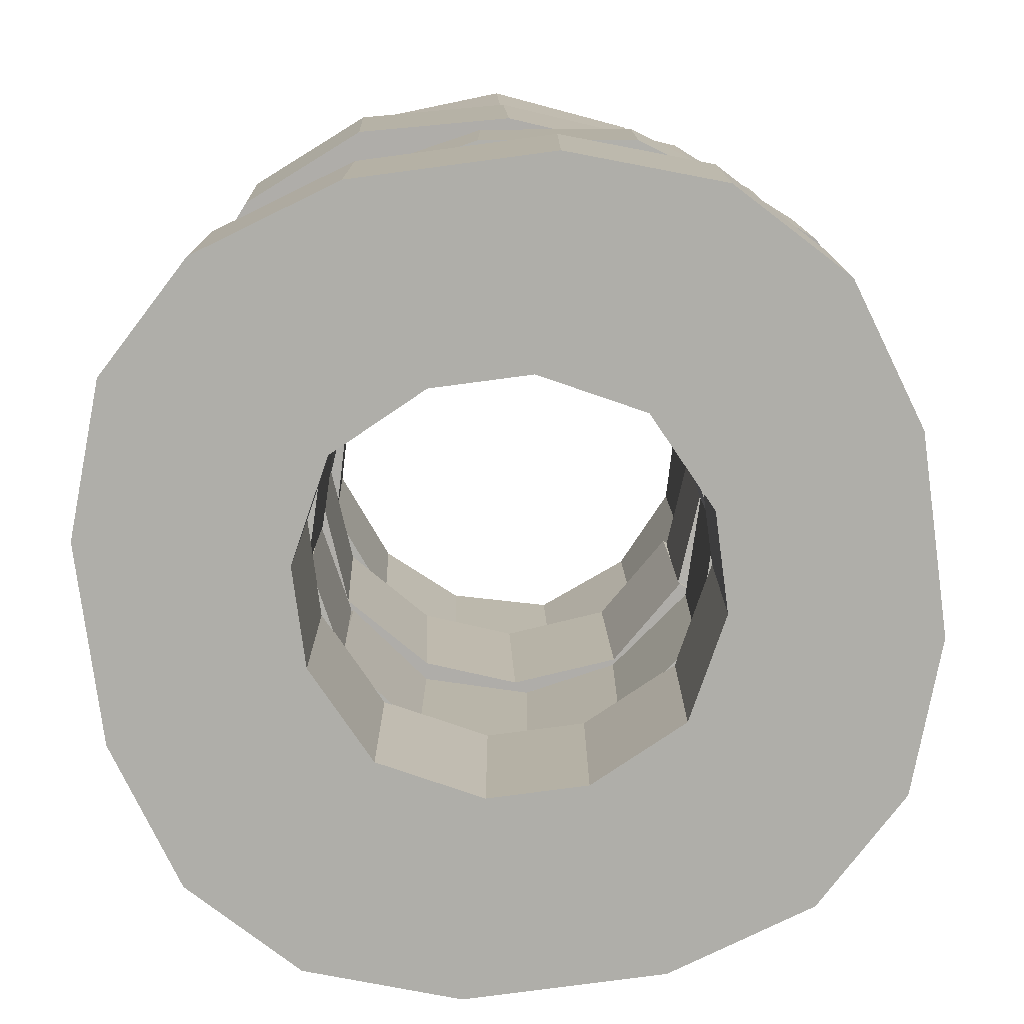
<metadata>
{"format":"obj","ext":"obj","renderer":"f3d","projection":"perspective","resolution":1024,"background":"white","views":[{"elev":-77.5,"azim":7.6,"up":"+Y"}]}
</metadata>
<code>
o tire_pile_barrier
v -0.125 -0 0.5
v 0.125 -0 0.5
v 0.125 0.25 0.5
v -0.125 0.25 0.5
v -0.0625 0.25 0.25
v 0.0625 0.25 0.25
v 0.0625 -0 0.25
v -0.0625 -0 0.25
v 0.125 -0 0.5
v 0.3125 -0 0.4375
v 0.3125 0.25 0.4375
v 0.125 0.25 0.5
v 0.0625 0.25 0.25
v 0.1875 0.25 0.1875
v 0.1875 -0 0.1875
v 0.0625 -0 0.25
v 0.3125 -0 0.4375
v 0.4375 -0 0.3125
v 0.4375 0.25 0.3125
v 0.3125 0.25 0.4375
v 0.1875 0.25 0.1875
v 0.1875 0.25 0.1875
v 0.1875 -0 0.1875
v 0.1875 -0 0.1875
v 0.1875 -0 0.1875
v 0.4375 -0 0.3125
v 0.4375 0.25 0.3125
v 0.1875 0.25 0.1875
v 0.25 0.25 0.0625
v 0.5 0.25 0.125
v 0.5 -0 0.125
v 0.25 -0 0.0625
v -0.5 0 -0.125
v -0.5 -0 0.125
v -0.5 0.25 0.125
v -0.5 0.25 -0.125
v -0.25 0.25 -0.0625
v -0.25 0.25 0.0625
v -0.25 -0 0.0625
v -0.25 0 -0.0625
v 0.25 0 -0.0625
v 0.25 -0 0.0625
v 0.25 0.25 0.0625
v 0.25 0.25 -0.0625
v 0.5 0.25 -0.125
v 0.5 0.25 0.125
v 0.5 -0 0.125
v 0.5 0 -0.125
v -0.4375 -0 0.3125
v -0.1875 -0 0.1875
v -0.1875 0.25 0.1875
v -0.4375 0.25 0.3125
v -0.5 0.25 0.125
v -0.25 0.25 0.0625
v -0.25 -0 0.0625
v -0.5 -0 0.125
v -0.4375 -0 0.3125
v -0.3125 -0 0.4375
v -0.3125 0.25 0.4375
v -0.4375 0.25 0.3125
v -0.1875 0.25 0.1875
v -0.1875 0.25 0.1875
v -0.1875 -0 0.1875
v -0.1875 -0 0.1875
v -0.3125 -0 0.4375
v -0.125 -0 0.5
v -0.125 0.25 0.5
v -0.3125 0.25 0.4375
v -0.1875 0.25 0.1875
v -0.0625 0.25 0.25
v -0.0625 -0 0.25
v -0.1875 -0 0.1875
v -0.5 0 -0.125
v -0.25 0 -0.0625
v -0.25 0.25 -0.0625
v -0.5 0.25 -0.125
v -0.4375 0.25 -0.3125
v -0.1875 0.25 -0.1875
v -0.1875 0 -0.1875
v -0.4375 0 -0.3125
v 0.25 0 -0.0625
v 0.5 0 -0.125
v 0.5 0.25 -0.125
v 0.25 0.25 -0.0625
v 0.1875 0.25 -0.1875
v 0.4375 0.25 -0.3125
v 0.4375 0 -0.3125
v 0.1875 0 -0.1875
v 0.1875 0 -0.1875
v 0.1875 0 -0.1875
v 0.1875 0.25 -0.1875
v 0.1875 0.25 -0.1875
v 0.3125 0.25 -0.4375
v 0.4375 0.25 -0.3125
v 0.4375 0 -0.3125
v 0.3125 0 -0.4375
v 0.0625 0 -0.25
v 0.1875 0 -0.1875
v 0.1875 0.25 -0.1875
v 0.0625 0.25 -0.25
v 0.125 0.25 -0.5
v 0.3125 0.25 -0.4375
v 0.3125 0 -0.4375
v 0.125 0 -0.5
v -0.0625 0 -0.25
v 0.0625 0 -0.25
v 0.0625 0.25 -0.25
v -0.0625 0.25 -0.25
v -0.125 0.25 -0.5
v 0.125 0.25 -0.5
v 0.125 0 -0.5
v -0.125 0 -0.5
v -0.1875 0 -0.1875
v -0.0625 0 -0.25
v -0.0625 0.25 -0.25
v -0.1875 0.25 -0.1875
v -0.3125 0.25 -0.4375
v -0.125 0.25 -0.5
v -0.125 0 -0.5
v -0.3125 0 -0.4375
v -0.1875 0 -0.1875
v -0.1875 0 -0.1875
v -0.1875 0.25 -0.1875
v -0.1875 0.25 -0.1875
v -0.4375 0.25 -0.3125
v -0.3125 0.25 -0.4375
v -0.3125 0 -0.4375
v -0.4375 0 -0.3125
v -0.2185 0.2587 0.4565
v 0.0269 0.2587 0.5042
v 0.02773 0.5087 0.4999
v -0.2177 0.5087 0.4522
v -0.1086 0.5043 0.2188
v 0.01407 0.5043 0.2427
v 0.01324 0.2544 0.2469
v -0.1095 0.2544 0.2231
v 0.0269 0.2587 0.5042
v 0.2229 0.2577 0.4787
v 0.2237 0.5076 0.4744
v 0.02773 0.5087 0.4999
v 0.01407 0.5043 0.2427
v 0.1487 0.5033 0.2052
v 0.1479 0.2533 0.2094
v 0.01324 0.2544 0.2469
v 0.2229 0.2577 0.4787
v 0.3694 0.2555 0.3798
v 0.3703 0.5054 0.3755
v 0.2237 0.5076 0.4744
v 0.1487 0.5033 0.2052
v 0.1487 0.5033 0.2052
v 0.1479 0.2533 0.2094
v 0.1479 0.2533 0.2094
v 0.1479 0.2533 0.2094
v 0.3694 0.2555 0.3798
v 0.3703 0.5054 0.3755
v 0.1487 0.5033 0.2052
v 0.2339 0.5011 0.0944
v 0.4674 0.5022 0.2034
v 0.4666 0.2522 0.2077
v 0.2331 0.2511 0.09869
v -0.4647 0.2413 -0.2302
v -0.5124 0.2413 0.01523
v -0.5167 0.4913 0.0144
v -0.469 0.4913 -0.231
v -0.2356 0.4956 -0.122
v -0.2594 0.4956 0.000741
v -0.2552 0.2457 0.001573
v -0.2313 0.2457 -0.1211
v 0.2594 0.2544 -0.02574
v 0.2356 0.2544 0.09696
v 0.2313 0.5043 0.09613
v 0.2552 0.5043 -0.02657
v 0.5124 0.5087 -0.04023
v 0.4647 0.5087 0.2052
v 0.469 0.2587 0.206
v 0.5167 0.2587 -0.0394
v -0.4895 0.2555 0.2129
v -0.2202 0.2533 0.1379
v -0.2194 0.5033 0.1336
v -0.4887 0.5054 0.2086
v -0.5142 0.5022 0.01264
v -0.2569 0.5011 -0.001001
v -0.2577 0.2511 0.003282
v -0.5151 0.2522 0.01692
v -0.4895 0.2555 0.2129
v -0.3906 0.2577 0.3594
v -0.3898 0.5076 0.3551
v -0.4887 0.5054 0.2086
v -0.2194 0.5033 0.1336
v -0.2194 0.5033 0.1336
v -0.2202 0.2533 0.1379
v -0.2202 0.2533 0.1379
v -0.3906 0.2577 0.3594
v -0.2185 0.2587 0.4565
v -0.2177 0.5087 0.4522
v -0.3898 0.5076 0.3551
v -0.2194 0.5033 0.1336
v -0.1086 0.5043 0.2188
v -0.1095 0.2544 0.2231
v -0.2202 0.2533 0.1379
v -0.4674 0.2478 -0.2284
v -0.2339 0.2489 -0.1194
v -0.2331 0.4989 -0.1237
v -0.4666 0.4978 -0.2327
v -0.3694 0.4945 -0.4048
v -0.1479 0.4967 -0.2344
v -0.1487 0.2467 -0.2302
v -0.3703 0.2446 -0.4005
v 0.2569 0.2489 -0.024
v 0.5142 0.2478 -0.03764
v 0.5151 0.4978 -0.04192
v 0.2577 0.4989 -0.02828
v 0.2202 0.4967 -0.1629
v 0.4895 0.4945 -0.2379
v 0.4887 0.2446 -0.2336
v 0.2194 0.2467 -0.1586
v 0.2194 0.2467 -0.1586
v 0.2194 0.2467 -0.1586
v 0.2202 0.4967 -0.1629
v 0.2202 0.4967 -0.1629
v 0.3906 0.4923 -0.3844
v 0.4895 0.4945 -0.2379
v 0.4887 0.2446 -0.2336
v 0.3898 0.2424 -0.3801
v 0.1086 0.2457 -0.2438
v 0.2194 0.2467 -0.1586
v 0.2202 0.4967 -0.1629
v 0.1095 0.4956 -0.2481
v 0.2185 0.4913 -0.4815
v 0.3906 0.4923 -0.3844
v 0.3898 0.2424 -0.3801
v 0.2177 0.2413 -0.4772
v -0.01407 0.2457 -0.2677
v 0.1086 0.2457 -0.2438
v 0.1095 0.4956 -0.2481
v -0.01324 0.4956 -0.2719
v -0.0269 0.4913 -0.5292
v 0.2185 0.4913 -0.4815
v 0.2177 0.2413 -0.4772
v -0.02773 0.2413 -0.5249
v -0.1487 0.2467 -0.2302
v -0.01407 0.2457 -0.2677
v -0.01324 0.4956 -0.2719
v -0.1479 0.4967 -0.2344
v -0.2229 0.4923 -0.5037
v -0.0269 0.4913 -0.5292
v -0.02773 0.2413 -0.5249
v -0.2237 0.2424 -0.4994
v -0.1487 0.2467 -0.2302
v -0.1487 0.2467 -0.2302
v -0.1479 0.4967 -0.2344
v -0.1479 0.4967 -0.2344
v -0.3694 0.4945 -0.4048
v -0.2229 0.4923 -0.5037
v -0.2237 0.2424 -0.4994
v -0.3703 0.2446 -0.4005
v 0.2149 0.5088 -0.1494
v 0.4258 0.5175 -0.2973
v 0.4176 0.7674 -0.2942
v 0.2068 0.7586 -0.1463
v 0.1037 0.7565 -0.2406
v 0.2921 0.7652 -0.4469
v 0.3003 0.5153 -0.45
v 0.1118 0.5066 -0.2438
v 0.2126 0.4979 -0.1438
v 0.2573 0.5023 -0.02721
v 0.2542 0.7521 -0.03535
v 0.2094 0.7477 -0.152
v 0.4205 0.7456 -0.2999
v 0.51 0.7543 -0.06663
v 0.5131 0.5044 -0.05849
v 0.4236 0.4957 -0.2917
v 0.2462 0.5066 0.1063
v 0.5243 0.5153 0.1335
v 0.5161 0.7652 0.1366
v 0.2381 0.7565 0.1095
v 0.2516 0.7586 -0.02962
v 0.5072 0.7674 -0.06081
v 0.5154 0.5175 -0.06394
v 0.2597 0.5088 -0.03275
v 0.4524 0.511 0.295
v 0.5243 0.5153 0.1335
v 0.5161 0.7652 0.1366
v 0.4443 0.7608 0.2981
v 0.2381 0.7565 0.1095
v 0.2381 0.7565 0.1095
v 0.2462 0.5066 0.1063
v 0.2462 0.5066 0.1063
v 0.2999 0.5044 0.4205
v 0.4524 0.511 0.295
v 0.4443 0.7608 0.2981
v 0.2917 0.7543 0.4236
v 0.1438 0.7521 0.2126
v 0.2381 0.7565 0.1095
v 0.2462 0.5066 0.1063
v 0.152 0.5023 0.2094
v -0.1307 0.4892 0.5188
v 0.06663 0.4957 0.51
v 0.05849 0.7456 0.5131
v -0.1389 0.739 0.5219
v -0.1118 0.7434 0.2438
v 0.02721 0.7477 0.2573
v 0.03535 0.4979 0.2542
v -0.1037 0.4935 0.2406
v 0.06663 0.4957 0.51
v 0.2999 0.5044 0.4205
v 0.2917 0.7543 0.4236
v 0.05849 0.7456 0.5131
v 0.02721 0.7477 0.2573
v 0.1438 0.7521 0.2126
v 0.152 0.5023 0.2094
v 0.03535 0.4979 0.2542
v -0.2921 0.4848 0.4469
v -0.1307 0.4892 0.5188
v -0.1389 0.739 0.5219
v -0.3003 0.7347 0.45
v -0.1118 0.7434 0.2438
v -0.1118 0.7434 0.2438
v -0.1037 0.4935 0.2406
v -0.1037 0.4935 0.2406
v -0.2921 0.4848 0.4469
v -0.1037 0.4935 0.2406
v -0.1118 0.7434 0.2438
v -0.3003 0.7347 0.45
v -0.4258 0.7325 0.2973
v -0.2149 0.7412 0.1494
v -0.2068 0.4914 0.1463
v -0.4176 0.4826 0.2942
v -0.51 0.4957 0.06663
v -0.4205 0.5044 0.2999
v -0.4236 0.7543 0.2917
v -0.5131 0.7456 0.05849
v -0.2573 0.7477 0.02721
v -0.2126 0.7521 0.1438
v -0.2094 0.5023 0.152
v -0.2542 0.4979 0.03535
v -0.5072 0.4826 0.06081
v -0.2516 0.4914 0.02962
v -0.2597 0.7412 0.03275
v -0.5154 0.7325 0.06394
v -0.5243 0.7347 -0.1335
v -0.2462 0.7434 -0.1063
v -0.2381 0.4935 -0.1095
v -0.5161 0.4848 -0.1366
v -0.2381 0.4935 -0.1095
v -0.2381 0.4935 -0.1095
v -0.2462 0.7434 -0.1063
v -0.2462 0.7434 -0.1063
v -0.5243 0.7347 -0.1335
v -0.4524 0.739 -0.295
v -0.4443 0.4892 -0.2981
v -0.5161 0.4848 -0.1366
v -0.2381 0.4935 -0.1095
v -0.1438 0.4979 -0.2126
v -0.152 0.7477 -0.2094
v -0.2462 0.7434 -0.1063
v -0.4524 0.739 -0.295
v -0.2999 0.7456 -0.4205
v -0.2917 0.4957 -0.4236
v -0.4443 0.4892 -0.2981
v -0.1438 0.4979 -0.2126
v -0.02721 0.5023 -0.2573
v -0.03535 0.7521 -0.2542
v -0.152 0.7477 -0.2094
v -0.2999 0.7456 -0.4205
v -0.06663 0.7543 -0.51
v -0.05849 0.5044 -0.5131
v -0.2917 0.4957 -0.4236
v -0.02721 0.5023 -0.2573
v 0.1118 0.5066 -0.2438
v 0.1037 0.7565 -0.2406
v -0.03535 0.7521 -0.2542
v -0.06663 0.7543 -0.51
v 0.1307 0.7608 -0.5188
v 0.1389 0.511 -0.5219
v -0.05849 0.5044 -0.5131
v 0.1118 0.5066 -0.2438
v 0.1118 0.5066 -0.2438
v 0.1037 0.7565 -0.2406
v 0.1037 0.7565 -0.2406
v 0.1307 0.7608 -0.5188
v 0.2921 0.7652 -0.4469
v 0.3003 0.5153 -0.45
v 0.1389 0.511 -0.5219
v 0.1509 0.7588 -0.2358
v 0.2984 0.7675 -0.4469
v 0.2918 1.017 -0.4412
v 0.1443 1.009 -0.2301
v 0.01512 1.006 -0.2835
v 0.1217 1.015 -0.5417
v 0.1283 0.7653 -0.5474
v 0.0217 0.7566 -0.2892
v 0.1509 0.7588 -0.2358
v 0.2329 0.7588 -0.1415
v 0.2263 1.009 -0.1358
v 0.1443 1.009 -0.2301
v 0.2918 1.017 -0.4412
v 0.4558 1.017 -0.2525
v 0.4624 0.7675 -0.2582
v 0.2984 0.7675 -0.4469
v 0.2677 0.7566 -0.006165
v 0.5383 0.7653 -0.07574
v 0.5317 1.015 -0.07002
v 0.2611 1.006 -0.000441
v 0.2263 1.009 -0.1358
v 0.4558 1.017 -0.2525
v 0.4624 0.7675 -0.2582
v 0.2329 0.7588 -0.1415
v 0.526 0.761 0.1006
v 0.5383 0.7653 -0.07574
v 0.5317 1.015 -0.07002
v 0.5194 1.011 0.1063
v 0.2611 1.006 -0.000441
v 0.2611 1.006 -0.000441
v 0.2677 0.7566 -0.006165
v 0.2677 0.7566 -0.006165
v 0.4256 0.7544 0.2707
v 0.526 0.761 0.1006
v 0.5194 1.011 0.1063
v 0.419 1.004 0.2764
v 0.2079 1.002 0.1287
v 0.2611 1.006 -0.000441
v 0.2677 0.7566 -0.006165
v 0.2144 0.7523 0.123
v 0.05461 0.7392 0.5103
v 0.237 0.7457 0.4346
v 0.2305 0.9956 0.4403
v 0.04803 0.989 0.5161
v -0.0217 0.9934 0.2454
v 0.1136 0.9977 0.2106
v 0.1202 0.7479 0.2049
v -0.01512 0.7435 0.2397
v 0.237 0.7457 0.4346
v 0.4256 0.7544 0.2707
v 0.419 1.004 0.2764
v 0.2305 0.9956 0.4403
v 0.1136 0.9977 0.2106
v 0.2079 1.002 0.1287
v 0.2144 0.7523 0.123
v 0.1202 0.7479 0.2049
v -0.1217 0.7348 0.498
v 0.05461 0.7392 0.5103
v 0.04803 0.989 0.5161
v -0.1283 0.9847 0.5037
v -0.0217 0.9934 0.2454
v -0.0217 0.9934 0.2454
v -0.01512 0.7435 0.2397
v -0.01512 0.7435 0.2397
v -0.1217 0.7348 0.498
v -0.01512 0.7435 0.2397
v -0.0217 0.9934 0.2454
v -0.1283 0.9847 0.5037
v -0.2984 0.9825 0.4032
v -0.1509 0.9912 0.1921
v -0.1443 0.7414 0.1863
v -0.2918 0.7326 0.3974
v -0.4558 0.7326 0.2088
v -0.2918 0.7326 0.3974
v -0.2984 0.9825 0.4032
v -0.4624 0.9825 0.2145
v -0.2329 0.9912 0.09773
v -0.1509 0.9912 0.1921
v -0.1443 0.7414 0.1863
v -0.2263 0.7414 0.09201
v -0.4558 0.7326 0.2088
v -0.2263 0.7414 0.09201
v -0.2329 0.9912 0.09773
v -0.4624 0.9825 0.2145
v -0.5383 0.9847 0.03199
v -0.2677 0.9934 -0.03759
v -0.2611 0.7435 -0.04331
v -0.5317 0.7348 0.02627
v -0.2611 0.7435 -0.04331
v -0.2611 0.7435 -0.04331
v -0.2677 0.9934 -0.03759
v -0.2677 0.9934 -0.03759
v -0.5383 0.9847 0.03199
v -0.526 0.989 -0.1443
v -0.5194 0.7392 -0.15
v -0.5317 0.7348 0.02627
v -0.2611 0.7435 -0.04331
v -0.2079 0.7479 -0.1724
v -0.2144 0.9977 -0.1667
v -0.2677 0.9934 -0.03759
v -0.526 0.989 -0.1443
v -0.4256 0.9956 -0.3144
v -0.419 0.7457 -0.3201
v -0.5194 0.7392 -0.15
v -0.2079 0.7479 -0.1724
v -0.1136 0.7523 -0.2544
v -0.1202 1.002 -0.2487
v -0.2144 0.9977 -0.1667
v -0.4256 0.9956 -0.3144
v -0.237 1.004 -0.4783
v -0.2305 0.7544 -0.484
v -0.419 0.7457 -0.3201
v -0.1136 0.7523 -0.2544
v 0.0217 0.7566 -0.2892
v 0.01512 1.006 -0.2835
v -0.1202 1.002 -0.2487
v -0.237 1.004 -0.4783
v -0.05461 1.011 -0.5541
v -0.04803 0.761 -0.5598
v -0.2305 0.7544 -0.484
v 0.0217 0.7566 -0.2892
v 0.0217 0.7566 -0.2892
v 0.01512 1.006 -0.2835
v 0.01512 1.006 -0.2835
v -0.05461 1.011 -0.5541
v 0.1217 1.015 -0.5417
v 0.1283 0.7653 -0.5474
v -0.04803 0.761 -0.5598
f 1 2 3 4
f 5 6 7 8
f 2 1 8 7
f 4 3 6 5
f 3 2 7 6
f 1 4 5 8
f 9 10 11 12
f 13 14 15 16
f 10 9 16 15
f 12 11 14 13
f 11 10 15 14
f 9 12 13 16
f 17 18 19 20
f 21 22 23 24
f 18 17 24 23
f 20 19 22 21
f 19 18 23 22
f 17 20 21 24
f 25 26 27 28
f 29 30 31 32
f 26 25 32 31
f 28 27 30 29
f 27 26 31 30
f 25 28 29 32
f 33 34 35 36
f 37 38 39 40
f 34 33 40 39
f 36 35 38 37
f 35 34 39 38
f 33 36 37 40
f 41 42 43 44
f 45 46 47 48
f 42 41 48 47
f 44 43 46 45
f 43 42 47 46
f 41 44 45 48
f 49 50 51 52
f 53 54 55 56
f 50 49 56 55
f 52 51 54 53
f 51 50 55 54
f 49 52 53 56
f 57 58 59 60
f 61 62 63 64
f 58 57 64 63
f 60 59 62 61
f 59 58 63 62
f 57 60 61 64
f 65 66 67 68
f 69 70 71 72
f 66 65 72 71
f 68 67 70 69
f 67 66 71 70
f 65 68 69 72
f 73 74 75 76
f 77 78 79 80
f 74 73 80 79
f 76 75 78 77
f 75 74 79 78
f 73 76 77 80
f 81 82 83 84
f 85 86 87 88
f 82 81 88 87
f 84 83 86 85
f 83 82 87 86
f 81 84 85 88
f 89 90 91 92
f 93 94 95 96
f 90 89 96 95
f 92 91 94 93
f 91 90 95 94
f 89 92 93 96
f 97 98 99 100
f 101 102 103 104
f 98 97 104 103
f 100 99 102 101
f 99 98 103 102
f 97 100 101 104
f 105 106 107 108
f 109 110 111 112
f 106 105 112 111
f 108 107 110 109
f 107 106 111 110
f 105 108 109 112
f 113 114 115 116
f 117 118 119 120
f 114 113 120 119
f 116 115 118 117
f 115 114 119 118
f 113 116 117 120
f 121 122 123 124
f 125 126 127 128
f 122 121 128 127
f 124 123 126 125
f 123 122 127 126
f 121 124 125 128
f 129 130 131 132
f 133 134 135 136
f 130 129 136 135
f 132 131 134 133
f 131 130 135 134
f 129 132 133 136
f 137 138 139 140
f 141 142 143 144
f 138 137 144 143
f 140 139 142 141
f 139 138 143 142
f 137 140 141 144
f 145 146 147 148
f 149 150 151 152
f 146 145 152 151
f 148 147 150 149
f 147 146 151 150
f 145 148 149 152
f 153 154 155 156
f 157 158 159 160
f 154 153 160 159
f 156 155 158 157
f 155 154 159 158
f 153 156 157 160
f 161 162 163 164
f 165 166 167 168
f 162 161 168 167
f 164 163 166 165
f 163 162 167 166
f 161 164 165 168
f 169 170 171 172
f 173 174 175 176
f 170 169 176 175
f 172 171 174 173
f 171 170 175 174
f 169 172 173 176
f 177 178 179 180
f 181 182 183 184
f 178 177 184 183
f 180 179 182 181
f 179 178 183 182
f 177 180 181 184
f 185 186 187 188
f 189 190 191 192
f 186 185 192 191
f 188 187 190 189
f 187 186 191 190
f 185 188 189 192
f 193 194 195 196
f 197 198 199 200
f 194 193 200 199
f 196 195 198 197
f 195 194 199 198
f 193 196 197 200
f 201 202 203 204
f 205 206 207 208
f 202 201 208 207
f 204 203 206 205
f 203 202 207 206
f 201 204 205 208
f 209 210 211 212
f 213 214 215 216
f 210 209 216 215
f 212 211 214 213
f 211 210 215 214
f 209 212 213 216
f 217 218 219 220
f 221 222 223 224
f 218 217 224 223
f 220 219 222 221
f 219 218 223 222
f 217 220 221 224
f 225 226 227 228
f 229 230 231 232
f 226 225 232 231
f 228 227 230 229
f 227 226 231 230
f 225 228 229 232
f 233 234 235 236
f 237 238 239 240
f 234 233 240 239
f 236 235 238 237
f 235 234 239 238
f 233 236 237 240
f 241 242 243 244
f 245 246 247 248
f 242 241 248 247
f 244 243 246 245
f 243 242 247 246
f 241 244 245 248
f 249 250 251 252
f 253 254 255 256
f 250 249 256 255
f 252 251 254 253
f 251 250 255 254
f 249 252 253 256
f 257 258 259 260
f 261 262 263 264
f 258 257 264 263
f 260 259 262 261
f 259 258 263 262
f 257 260 261 264
f 265 266 267 268
f 269 270 271 272
f 266 265 272 271
f 268 267 270 269
f 267 266 271 270
f 265 268 269 272
f 273 274 275 276
f 277 278 279 280
f 274 273 280 279
f 276 275 278 277
f 275 274 279 278
f 273 276 277 280
f 281 282 283 284
f 285 286 287 288
f 282 281 288 287
f 284 283 286 285
f 283 282 287 286
f 281 284 285 288
f 289 290 291 292
f 293 294 295 296
f 290 289 296 295
f 292 291 294 293
f 291 290 295 294
f 289 292 293 296
f 297 298 299 300
f 301 302 303 304
f 298 297 304 303
f 300 299 302 301
f 299 298 303 302
f 297 300 301 304
f 305 306 307 308
f 309 310 311 312
f 306 305 312 311
f 308 307 310 309
f 307 306 311 310
f 305 308 309 312
f 313 314 315 316
f 317 318 319 320
f 314 313 320 319
f 316 315 318 317
f 315 314 319 318
f 313 316 317 320
f 321 322 323 324
f 325 326 327 328
f 322 321 328 327
f 324 323 326 325
f 323 322 327 326
f 321 324 325 328
f 329 330 331 332
f 333 334 335 336
f 330 329 336 335
f 332 331 334 333
f 331 330 335 334
f 329 332 333 336
f 337 338 339 340
f 341 342 343 344
f 338 337 344 343
f 340 339 342 341
f 339 338 343 342
f 337 340 341 344
f 345 346 347 348
f 349 350 351 352
f 346 345 352 351
f 348 347 350 349
f 347 346 351 350
f 345 348 349 352
f 353 354 355 356
f 357 358 359 360
f 354 353 360 359
f 356 355 358 357
f 355 354 359 358
f 353 356 357 360
f 361 362 363 364
f 365 366 367 368
f 362 361 368 367
f 364 363 366 365
f 363 362 367 366
f 361 364 365 368
f 369 370 371 372
f 373 374 375 376
f 370 369 376 375
f 372 371 374 373
f 371 370 375 374
f 369 372 373 376
f 377 378 379 380
f 381 382 383 384
f 378 377 384 383
f 380 379 382 381
f 379 378 383 382
f 377 380 381 384
f 385 386 387 388
f 389 390 391 392
f 386 385 392 391
f 388 387 390 389
f 387 386 391 390
f 385 388 389 392
f 393 394 395 396
f 397 398 399 400
f 394 393 400 399
f 396 395 398 397
f 395 394 399 398
f 393 396 397 400
f 401 402 403 404
f 405 406 407 408
f 402 401 408 407
f 404 403 406 405
f 403 402 407 406
f 401 404 405 408
f 409 410 411 412
f 413 414 415 416
f 410 409 416 415
f 412 411 414 413
f 411 410 415 414
f 409 412 413 416
f 417 418 419 420
f 421 422 423 424
f 418 417 424 423
f 420 419 422 421
f 419 418 423 422
f 417 420 421 424
f 425 426 427 428
f 429 430 431 432
f 426 425 432 431
f 428 427 430 429
f 427 426 431 430
f 425 428 429 432
f 433 434 435 436
f 437 438 439 440
f 434 433 440 439
f 436 435 438 437
f 435 434 439 438
f 433 436 437 440
f 441 442 443 444
f 445 446 447 448
f 442 441 448 447
f 444 443 446 445
f 443 442 447 446
f 441 444 445 448
f 449 450 451 452
f 453 454 455 456
f 450 449 456 455
f 452 451 454 453
f 451 450 455 454
f 449 452 453 456
f 457 458 459 460
f 461 462 463 464
f 458 457 464 463
f 460 459 462 461
f 459 458 463 462
f 457 460 461 464
f 465 466 467 468
f 469 470 471 472
f 466 465 472 471
f 468 467 470 469
f 467 466 471 470
f 465 468 469 472
f 473 474 475 476
f 477 478 479 480
f 474 473 480 479
f 476 475 478 477
f 475 474 479 478
f 473 476 477 480
f 481 482 483 484
f 485 486 487 488
f 482 481 488 487
f 484 483 486 485
f 483 482 487 486
f 481 484 485 488
f 489 490 491 492
f 493 494 495 496
f 490 489 496 495
f 492 491 494 493
f 491 490 495 494
f 489 492 493 496
f 497 498 499 500
f 501 502 503 504
f 498 497 504 503
f 500 499 502 501
f 499 498 503 502
f 497 500 501 504
f 505 506 507 508
f 509 510 511 512
f 506 505 512 511
f 508 507 510 509
f 507 506 511 510
f 505 508 509 512

</code>
